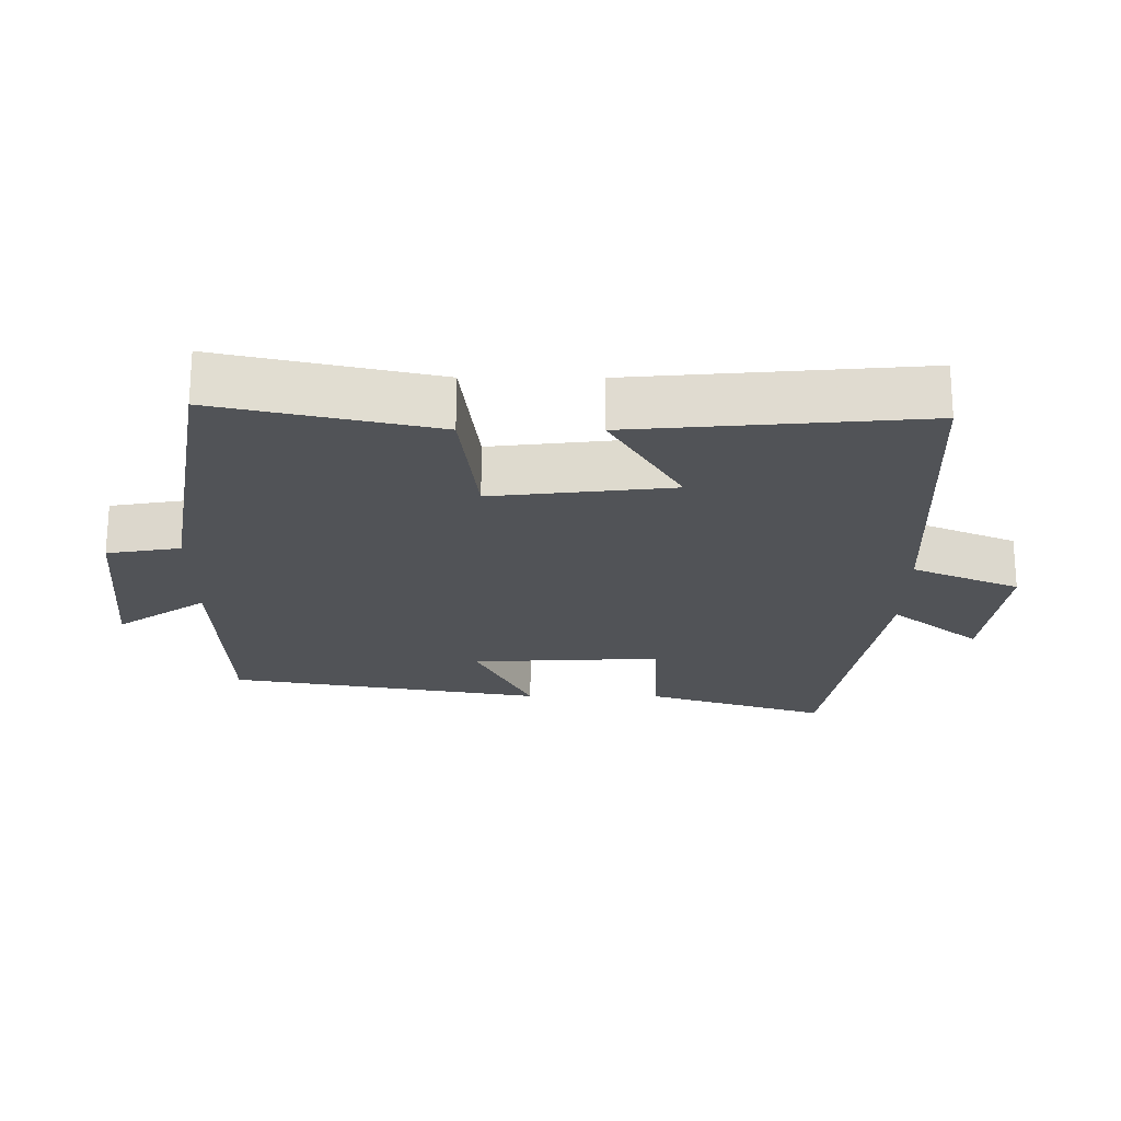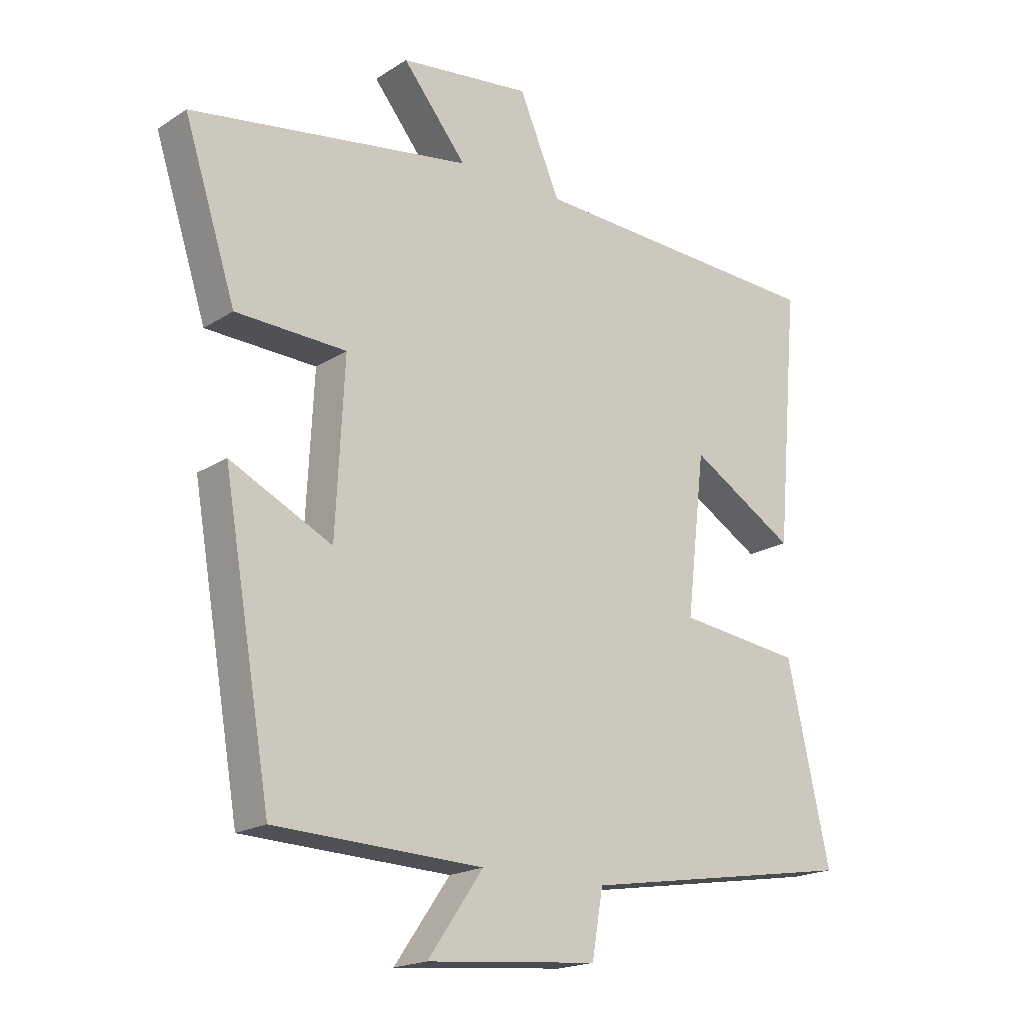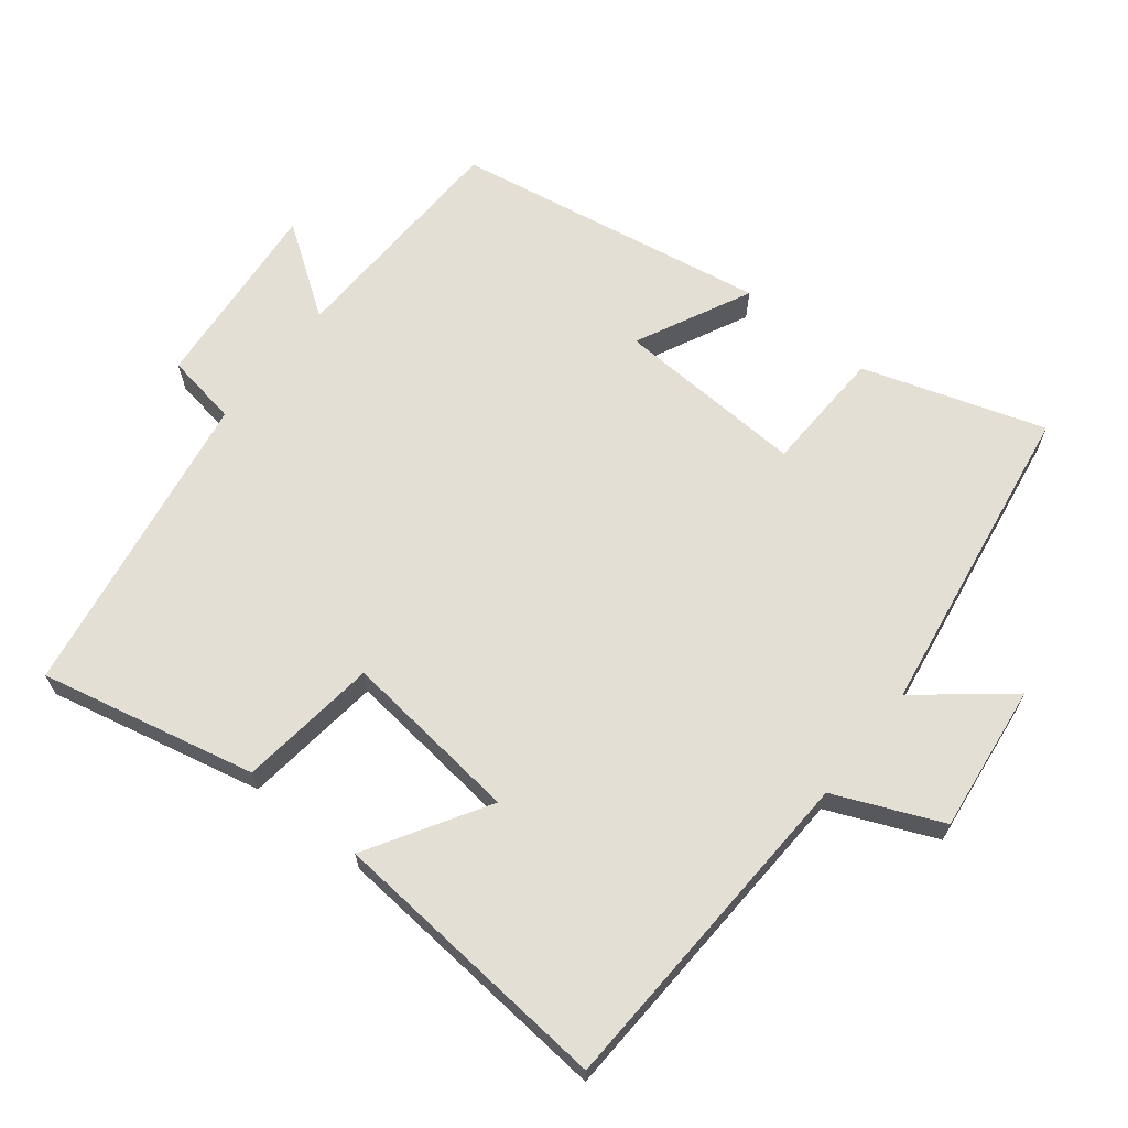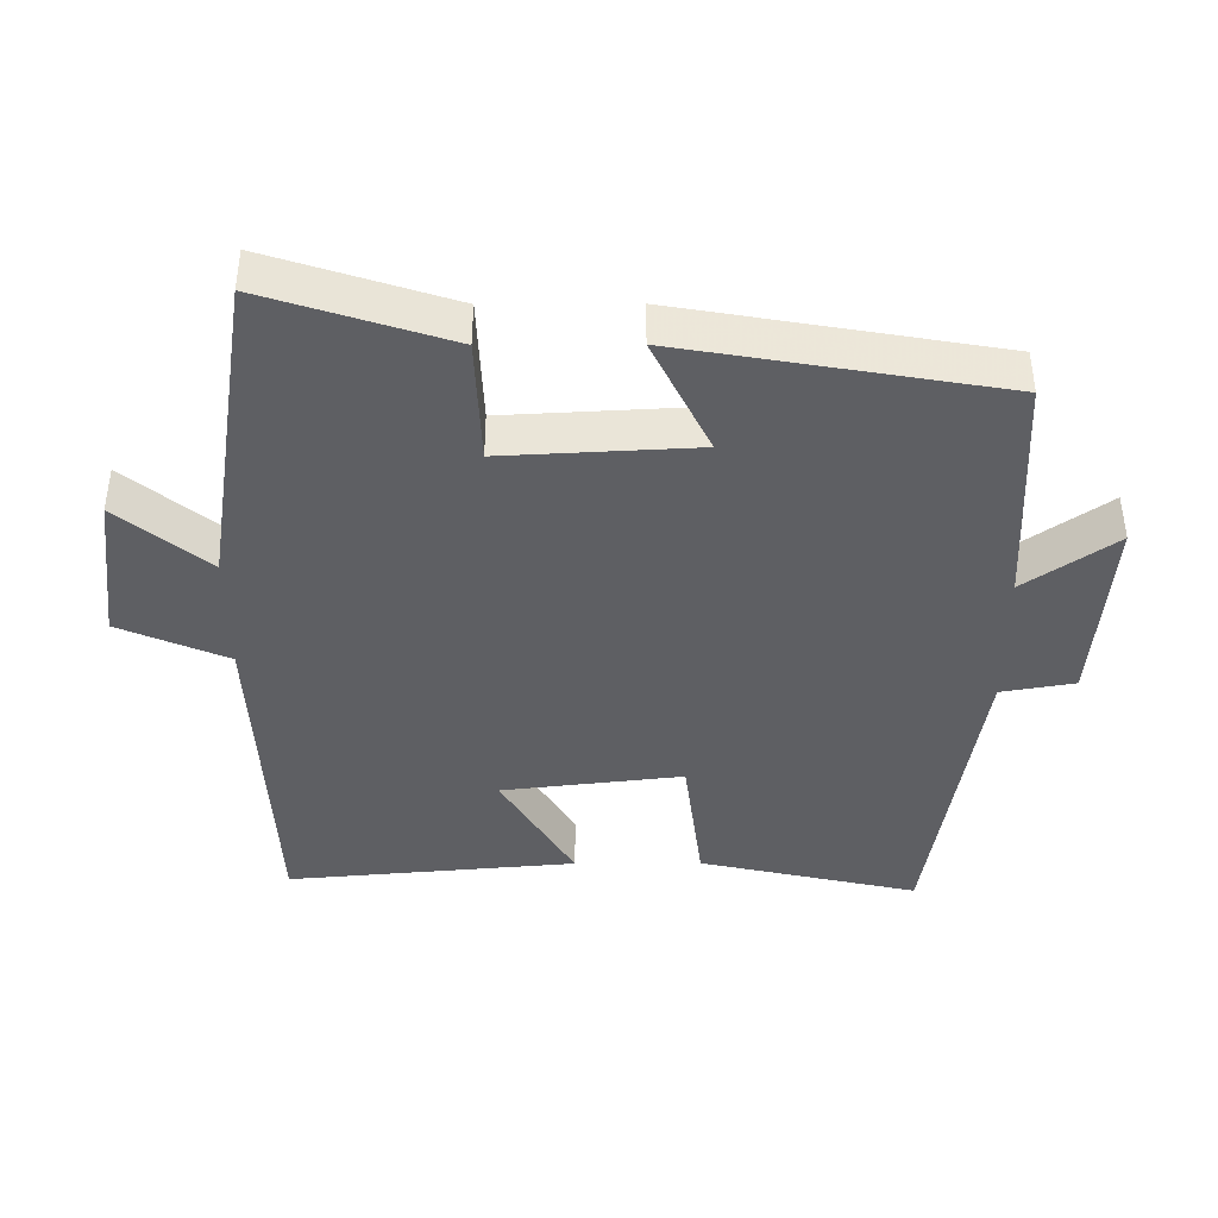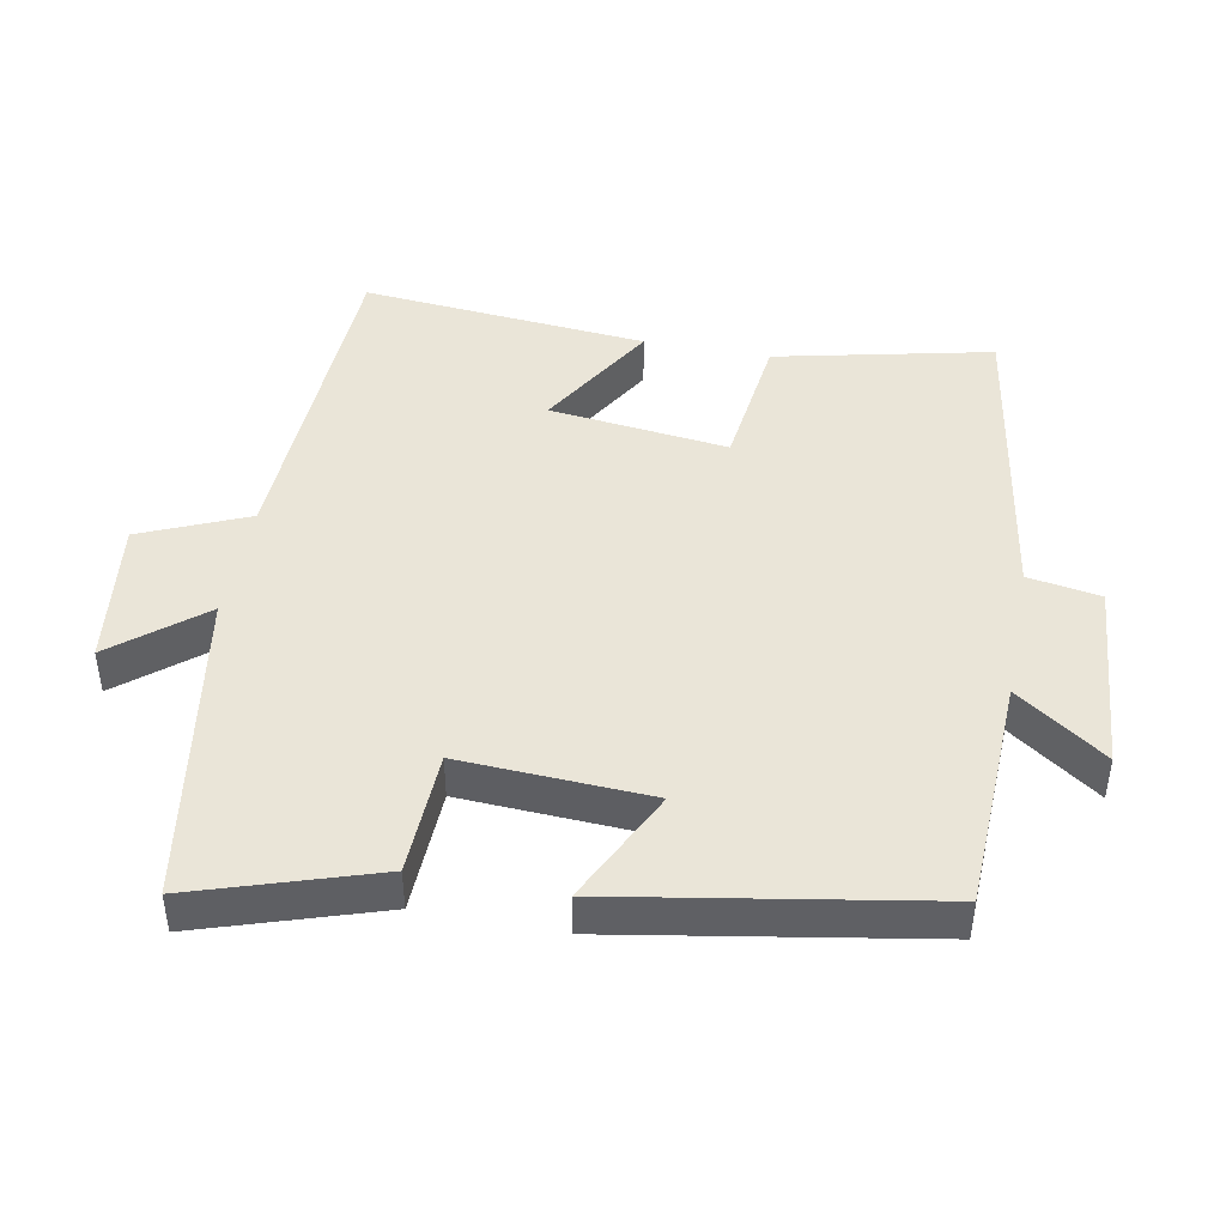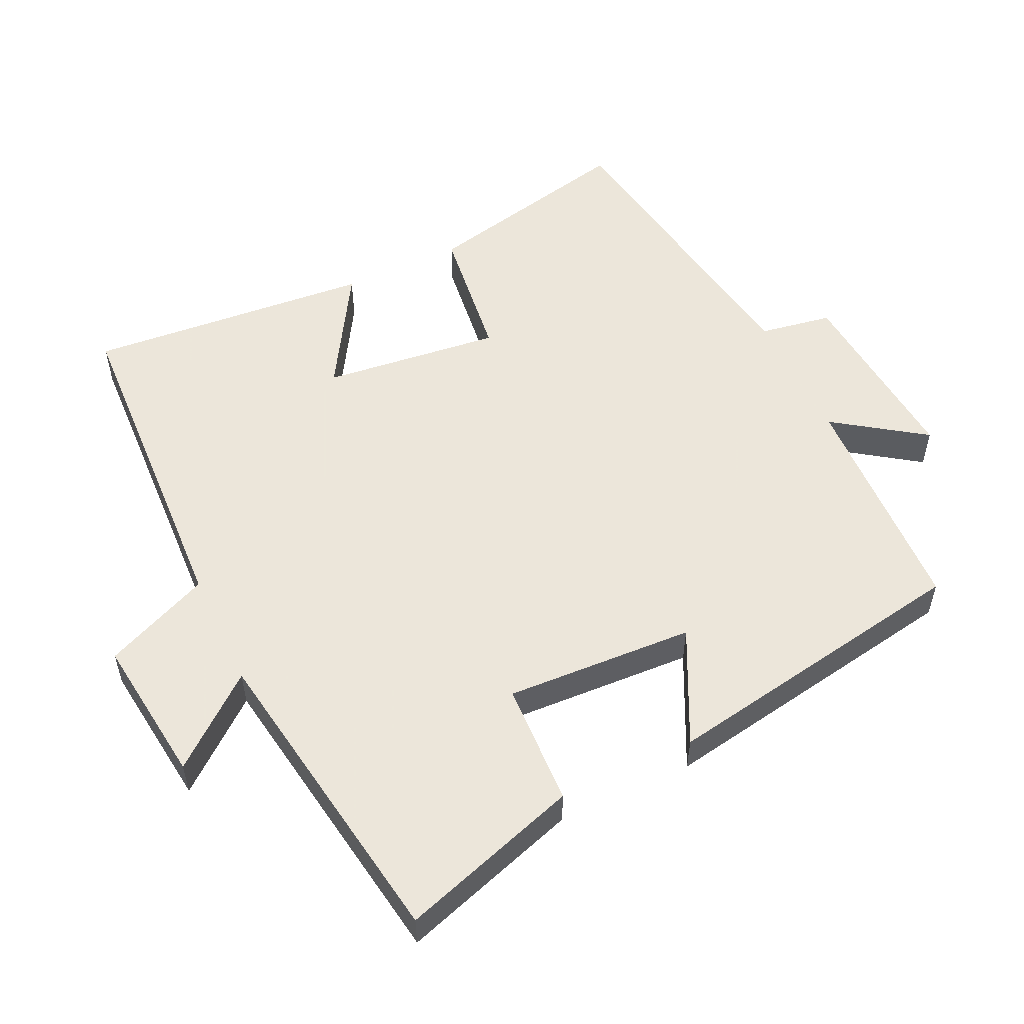
<metadata>
{"format":"obj","ext":"obj","renderer":"f3d","projection":"perspective","resolution":1024,"background":"white","views":[{"elev":-21.9,"azim":-90.3,"up":"+Y"},{"elev":-18.9,"azim":140.3,"up":"+Z"},{"elev":66.3,"azim":-51.7,"up":"+Y"},{"elev":-41.8,"azim":90.3,"up":"+Y"},{"elev":45.0,"azim":100.7,"up":"+Y"},{"elev":54.2,"azim":64.7,"up":"+Y"}]}
</metadata>
<code>
v -0.536 0.07 0.477
v -0.049 0.07 0.5
v 0.017 0.07 0.654
v 0.231 0.07 0.628
v 0.127 0.07 0.5
v 0.584 0.07 0.428
v 0.5 0.07 0.167
v 0.321 0.07 0.16
v 0.335 0.07 -0.114
v 0.5 0.07 -0.033
v 0.422 0.07 -0.487
v 0.085 0.07 -0.5
v 0.175 0.07 -0.629
v -0.103 0.07 -0.605
v -0.121 0.07 -0.5
v -0.569 0.07 -0.427
v -0.5 0.07 -0.116
v -0.299 0.07 -0.091
v -0.329 0.07 0.167
v -0.5 0.07 0.064
v -0.536 0 0.477
v -0.049 0 0.5
v 0.017 0 0.654
v 0.231 0 0.628
v 0.127 0 0.5
v 0.584 0 0.428
v 0.5 0 0.167
v 0.321 0 0.16
v 0.335 0 -0.114
v 0.5 0 -0.033
v 0.422 0 -0.487
v 0.085 0 -0.5
v 0.175 0 -0.629
v -0.103 0 -0.605
v -0.121 0 -0.5
v -0.569 0 -0.427
v -0.5 0 -0.116
v -0.299 0 -0.091
v -0.329 0 0.167
v -0.5 0 0.064
f 19 20 1 2
f 18 19 2
f 15 16 17 18
f 15 18 2 3
f 12 13 14 15
f 11 12 15
f 10 11 15
f 9 10 15
f 8 9 15 3
f 5 6 7 8
f 5 8 3
f 3 4 5
f 22 21 40 39
f 22 39 38
f 38 37 36 35
f 23 22 38 35
f 35 34 33 32
f 35 32 31
f 35 31 30
f 35 30 29
f 23 35 29 28
f 28 27 26 25
f 23 28 25
f 25 24 23
f 1 21 22 2
f 2 22 23 3
f 3 23 24 4
f 4 24 25 5
f 5 25 26 6
f 6 26 27 7
f 7 27 28 8
f 8 28 29 9
f 9 29 30 10
f 10 30 31 11
f 11 31 32 12
f 12 32 33 13
f 13 33 34 14
f 14 34 35 15
f 15 35 36 16
f 16 36 37 17
f 17 37 38 18
f 18 38 39 19
f 19 39 40 20
f 20 40 21 1

</code>
